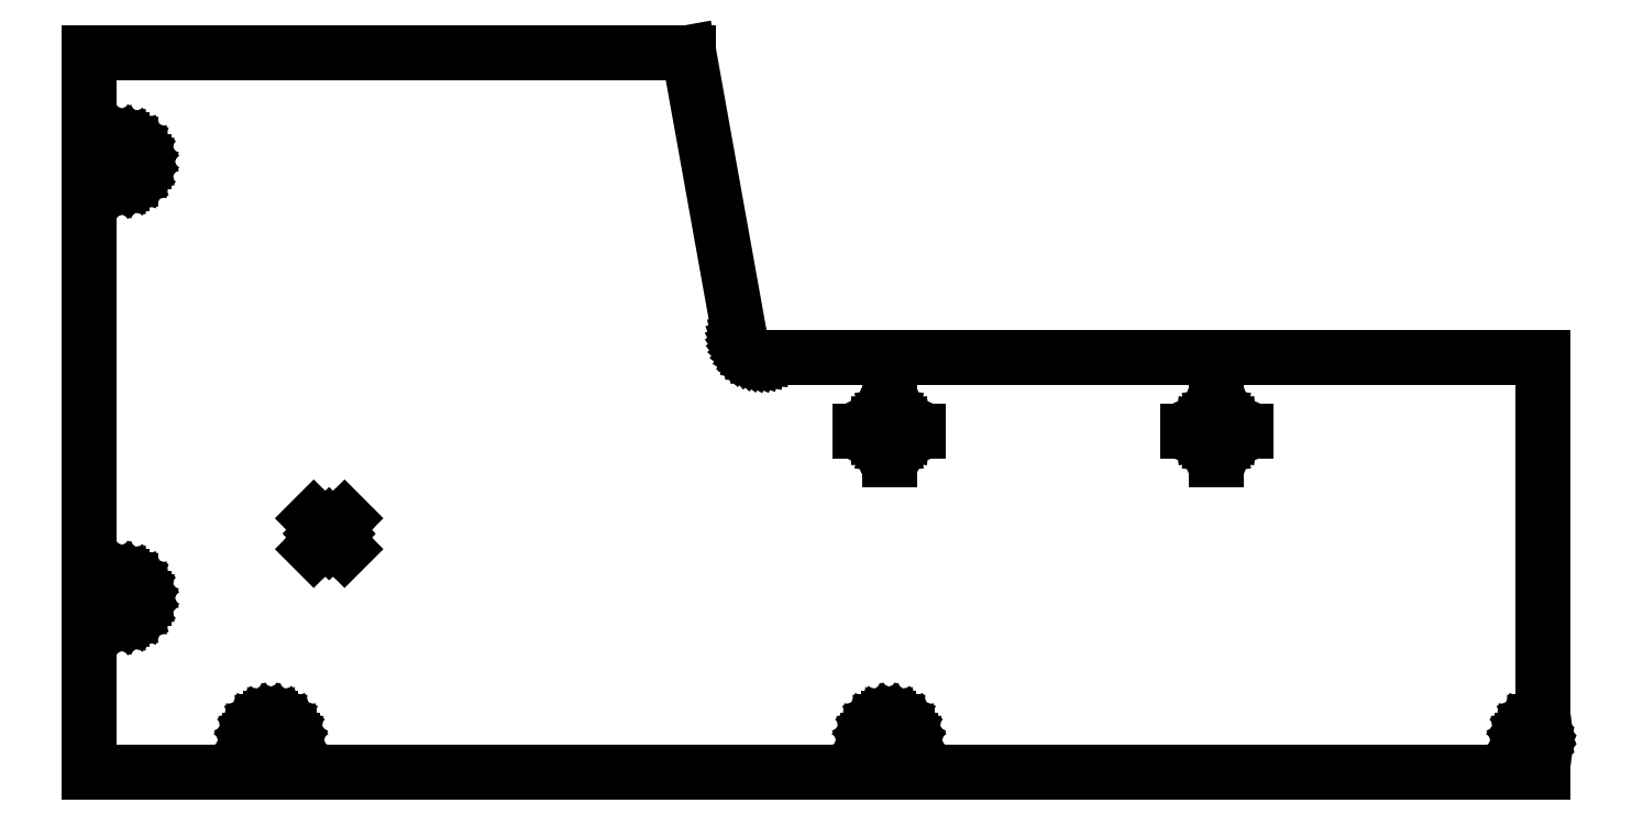
<metadata>
{"format":"dxf","ext":"dxf","renderer":"ezdxf+matplotlib","layout":"modelspace","background":"white","min_lineweight":24,"dpi":150}
</metadata>
<code>
0
SECTION
2
ENTITIES
0
LINE
8
0
10
89.92
20
58.54
11
89.75
21
58.85
0
LINE
8
0
10
89.75
20
58.85
11
89.63
21
59.17
0
LINE
8
0
10
90.12
20
58.25
11
89.92
21
58.54
0
LINE
8
0
10
90.61
20
57.73
11
90.35
21
57.98
0
LINE
8
0
10
90.9
20
57.52
11
90.61
21
57.73
0
LINE
8
0
10
91.21
20
57.33
11
90.9
21
57.52
0
LINE
8
0
10
91.53
20
57.19
11
91.21
21
57.33
0
LINE
8
0
10
5.949
20
84.39
11
6
21
84
0
LINE
8
0
10
91.87
20
57.09
11
91.53
21
57.19
0
LINE
8
0
10
92.2
20
57.02
11
91.87
21
57.09
0
LINE
8
0
10
89.63
20
59.17
11
89.55
21
59.5
0
LINE
8
0
10
5.25
20
82.7
11
4.888
21
82.55
0
LINE
8
0
10
5.561
20
82.94
11
5.25
21
82.7
0
LINE
8
0
10
5.799
20
83.25
11
5.561
21
82.94
0
LINE
8
0
10
6
20
84
11
5.949
21
83.61
0
LINE
8
0
10
3.75
20
82.7
11
3.439
21
82.94
0
LINE
8
0
10
5.799
20
84.75
11
5.949
21
84.39
0
LINE
8
0
10
5.561
20
85.06
11
5.799
21
84.75
0
LINE
8
0
10
5.25
20
85.3
11
5.561
21
85.06
0
LINE
8
0
10
4.888
20
85.45
11
5.25
21
85.3
0
LINE
8
0
10
4.5
20
85.5
11
4.888
21
85.45
0
LINE
8
0
10
4.112
20
85.45
11
4.5
21
85.5
0
LINE
8
0
10
3.051
20
83.61
11
3
21
84
0
LINE
8
0
10
3.201
20
83.25
11
3.051
21
83.61
0
LINE
8
0
10
3.439
20
82.94
11
3.201
21
83.25
0
LINE
8
0
10
3.051
20
23.61
11
3
21
24
0
LINE
8
0
10
4.112
20
82.55
11
3.75
21
82.7
0
LINE
8
0
10
4.888
20
82.55
11
4.5
21
82.5
0
LINE
8
0
10
200
20
57
11
92.54
21
57
0
LINE
8
0
10
5.949
20
83.61
11
5.799
21
83.25
0
LINE
8
0
10
5.561
20
25.06
11
5.799
21
24.75
0
LINE
8
0
10
5.25
20
25.3
11
5.561
21
25.06
0
LINE
8
0
10
4.888
20
25.45
11
5.25
21
25.3
0
LINE
8
0
10
4.5
20
25.5
11
4.888
21
25.45
0
LINE
8
0
10
4.112
20
25.45
11
4.5
21
25.5
0
LINE
8
0
10
3.75
20
25.3
11
4.112
21
25.45
0
LINE
8
0
10
3.439
20
25.06
11
3.75
21
25.3
0
LINE
8
0
10
3.201
20
24.75
11
3.439
21
25.06
0
LINE
8
0
10
3.051
20
24.39
11
3.201
21
24.75
0
LINE
8
0
10
3
20
24
11
3.051
21
24.39
0
LINE
8
0
10
31.92
20
33.46
11
31.79
21
33.16
0
LINE
8
0
10
31.79
20
33.16
11
31.75
21
32.84
0
LINE
8
0
10
3.201
20
23.25
11
3.051
21
23.61
0
LINE
8
0
10
3.439
20
22.94
11
3.201
21
23.25
0
LINE
8
0
10
3.75
20
22.7
11
3.439
21
22.94
0
LINE
8
0
10
4.112
20
22.55
11
3.75
21
22.7
0
LINE
8
0
10
4.5
20
22.5
11
4.112
21
22.55
0
LINE
8
0
10
4.888
20
22.55
11
4.5
21
22.5
0
LINE
8
0
10
5.25
20
22.7
11
4.888
21
22.55
0
LINE
8
0
10
5.561
20
22.94
11
5.25
21
22.7
0
LINE
8
0
10
5.799
20
23.25
11
5.561
21
22.94
0
LINE
8
0
10
5.949
20
23.61
11
5.799
21
23.25
0
LINE
8
0
10
6
20
24
11
5.949
21
23.61
0
LINE
8
0
10
5.949
20
24.39
11
6
21
24
0
LINE
8
0
10
5.799
20
24.75
11
5.949
21
24.39
0
LINE
8
0
10
82.45
20
99
11
5.064e-07
21
99
0
LINE
8
0
10
89.55
20
59.5
11
82.45
21
99
0
LINE
8
0
10
90.35
20
57.98
11
90.12
21
58.25
0
LINE
8
0
10
92.54
20
57
11
92.2
21
57.02
0
LINE
8
0
10
0
20
0
11
5.064e-07
21
99
0
LINE
8
0
10
200
20
57
11
200
21
7.5
0
LINE
8
0
10
3
20
84
11
3.051
21
84.39
0
LINE
8
0
10
3.051
20
84.39
11
3.201
21
84.75
0
LINE
8
0
10
3.201
20
84.75
11
3.439
21
85.06
0
LINE
8
0
10
3.439
20
85.06
11
3.75
21
85.3
0
LINE
8
0
10
3.75
20
85.3
11
4.112
21
85.45
0
LINE
8
0
10
0
20
0
11
200
21
-5.307e-07
0
LINE
8
0
10
32.12
20
33.72
11
31.92
21
33.46
0
LINE
8
0
10
31.75
20
32.84
11
31.79
21
32.51
0
LINE
8
0
10
31.79
20
32.51
11
31.92
21
32.21
0
LINE
8
0
10
31.92
20
32.21
11
32.12
21
31.95
0
LINE
8
0
10
32.12
20
31.95
11
32.37
21
31.75
0
LINE
8
0
10
32.37
20
31.75
11
32.68
21
31.63
0
LINE
8
0
10
32.68
20
31.63
11
33
21
31.59
0
LINE
8
0
10
33
20
31.59
11
33.32
21
31.63
0
LINE
8
0
10
33.32
20
31.63
11
33.62
21
31.75
0
LINE
8
0
10
33.62
20
31.75
11
33.88
21
31.95
0
LINE
8
0
10
33.88
20
31.95
11
34.08
21
32.21
0
LINE
8
0
10
34.08
20
32.21
11
34.21
21
32.51
0
LINE
8
0
10
34.21
20
32.51
11
34.25
21
32.84
0
LINE
8
0
10
34.25
20
32.84
11
34.21
21
33.16
0
LINE
8
0
10
34.21
20
33.16
11
34.08
21
33.46
0
LINE
8
0
10
34.08
20
33.46
11
33.88
21
33.72
0
LINE
8
0
10
33.88
20
33.72
11
33.62
21
33.92
0
LINE
8
0
10
33.62
20
33.92
11
33.32
21
34.04
0
LINE
8
0
10
33.32
20
34.04
11
33
21
34.09
0
LINE
8
0
10
33
20
34.09
11
32.68
21
34.04
0
LINE
8
0
10
32.68
20
34.04
11
32.37
21
33.92
0
LINE
8
0
10
32.37
20
33.92
11
32.12
21
33.72
0
LINE
8
0
10
157
20
47.52
11
157
21
47
0
LINE
8
0
10
153
20
47
11
153.1
21
47.52
0
LINE
8
0
10
155.5
20
48.93
11
156
21
48.73
0
LINE
8
0
10
153.1
20
46.48
11
153
21
47
0
LINE
8
0
10
156
20
48.73
11
156.4
21
48.41
0
LINE
8
0
10
200
20
3
11
200
21
1.5
0
LINE
8
0
10
154.5
20
48.93
11
155
21
49
0
LINE
8
0
10
153.6
20
48.41
11
154
21
48.73
0
LINE
8
0
10
153.6
20
45.59
11
153.3
21
46
0
LINE
8
0
10
155.5
20
45.07
11
155
21
45
0
LINE
8
0
10
156.8
20
48
11
157
21
47.52
0
LINE
8
0
10
156.8
20
46
11
156.4
21
45.59
0
LINE
8
0
10
156.4
20
48.41
11
156.8
21
48
0
LINE
8
0
10
156
20
45.27
11
155.5
21
45.07
0
LINE
8
0
10
153.1
20
47.52
11
153.3
21
48
0
LINE
8
0
10
155
20
45
11
154.5
21
45.07
0
LINE
8
0
10
157
20
46.48
11
156.8
21
46
0
LINE
8
0
10
154
20
48.73
11
154.5
21
48.93
0
LINE
8
0
10
157
20
47
11
157
21
46.48
0
LINE
8
0
10
154.5
20
45.07
11
154
21
45.27
0
LINE
8
0
10
154
20
45.27
11
153.6
21
45.59
0
LINE
8
0
10
153.3
20
46
11
153.1
21
46.48
0
LINE
8
0
10
111
20
45.27
11
110.5
21
45.07
0
LINE
8
0
10
153.3
20
48
11
153.6
21
48.41
0
LINE
8
0
10
156.4
20
45.59
11
156
21
45.27
0
LINE
8
0
10
155
20
49
11
155.5
21
48.93
0
LINE
8
0
10
111.4
20
45.59
11
111
21
45.27
0
LINE
8
0
10
111.8
20
46
11
111.4
21
45.59
0
LINE
8
0
10
112
20
46.48
11
111.8
21
46
0
LINE
8
0
10
112
20
47
11
112
21
46.48
0
LINE
8
0
10
112
20
47.52
11
112
21
47
0
LINE
8
0
10
111.8
20
48
11
112
21
47.52
0
LINE
8
0
10
111.4
20
48.41
11
111.8
21
48
0
LINE
8
0
10
111
20
48.73
11
111.4
21
48.41
0
LINE
8
0
10
110.5
20
48.93
11
111
21
48.73
0
LINE
8
0
10
110
20
49
11
110.5
21
48.93
0
LINE
8
0
10
109.5
20
48.93
11
110
21
49
0
LINE
8
0
10
109
20
48.73
11
109.5
21
48.93
0
LINE
8
0
10
108.6
20
48.41
11
109
21
48.73
0
LINE
8
0
10
108.3
20
48
11
108.6
21
48.41
0
LINE
8
0
10
108.1
20
47.52
11
108.3
21
48
0
LINE
8
0
10
108
20
47
11
108.1
21
47.52
0
LINE
8
0
10
108.1
20
46.48
11
108
21
47
0
LINE
8
0
10
108.3
20
46
11
108.1
21
46.48
0
LINE
8
0
10
108.6
20
45.59
11
108.3
21
46
0
LINE
8
0
10
109
20
45.27
11
108.6
21
45.59
0
LINE
8
0
10
109.5
20
45.07
11
109
21
45.27
0
LINE
8
0
10
110
20
45
11
109.5
21
45.07
0
LINE
8
0
10
110.5
20
45.07
11
110
21
45
0
LINE
8
0
10
4.5
20
24
11
3
21
24
0
LINE
8
0
10
3
20
24
11
1.5
21
24
0
LINE
8
0
10
4.5
20
21
11
4.5
21
22.5
0
LINE
8
0
10
4.5
20
22.5
11
4.5
21
24
0
LINE
8
0
10
7.5
20
24
11
6
21
24
0
LINE
8
0
10
6
20
24
11
4.5
21
24
0
LINE
8
0
10
4.5
20
24
11
4.5
21
25.5
0
LINE
8
0
10
4.5
20
25.5
11
4.5
21
27
0
LINE
8
0
10
4.5
20
82.5
11
4.5
21
84
0
LINE
8
0
10
4.5
20
82.5
11
4.112
21
82.55
0
LINE
8
0
10
4.5
20
84
11
3
21
84
0
LINE
8
0
10
4.5
20
81
11
4.5
21
82.5
0
LINE
8
0
10
6
20
84
11
4.5
21
84
0
LINE
8
0
10
7.5
20
84
11
6
21
84
0
LINE
8
0
10
4.5
20
85.5
11
4.5
21
87
0
LINE
8
0
10
4.5
20
84
11
4.5
21
85.5
0
LINE
8
0
10
3
20
84
11
1.5
21
84
0
LINE
8
0
10
25
20
3
11
25
21
4.5
0
LINE
8
0
10
25
20
3
11
24.61
21
3.051
0
LINE
8
0
10
24.61
20
3.051
11
24.25
21
3.201
0
LINE
8
0
10
24.25
20
3.201
11
23.94
21
3.439
0
LINE
8
0
10
23.94
20
3.439
11
23.7
21
3.75
0
LINE
8
0
10
23.7
20
3.75
11
23.55
21
4.112
0
LINE
8
0
10
23.55
20
4.112
11
23.5
21
4.5
0
LINE
8
0
10
25
20
4.5
11
23.5
21
4.5
0
LINE
8
0
10
23.94
20
5.561
11
24.25
21
5.799
0
LINE
8
0
10
24.25
20
5.799
11
24.61
21
5.949
0
LINE
8
0
10
23.5
20
4.5
11
22
21
4.5
0
LINE
8
0
10
25
20
1.5
11
25
21
3
0
LINE
8
0
10
26.5
20
4.5
11
25
21
4.5
0
LINE
8
0
10
26.5
20
4.5
11
26.45
21
4.112
0
LINE
8
0
10
26.45
20
4.112
11
26.3
21
3.75
0
LINE
8
0
10
26.3
20
3.75
11
26.06
21
3.439
0
LINE
8
0
10
26.06
20
3.439
11
25.75
21
3.201
0
LINE
8
0
10
25.75
20
3.201
11
25.39
21
3.051
0
LINE
8
0
10
25.39
20
3.051
11
25
21
3
0
LINE
8
0
10
25
20
6
11
25
21
7.5
0
LINE
8
0
10
28
20
4.5
11
26.5
21
4.5
0
LINE
8
0
10
25
20
4.5
11
25
21
6
0
LINE
8
0
10
25
20
6
11
25.39
21
5.949
0
LINE
8
0
10
25.39
20
5.949
11
25.75
21
5.799
0
LINE
8
0
10
25.75
20
5.799
11
26.06
21
5.561
0
LINE
8
0
10
26.06
20
5.561
11
26.3
21
5.25
0
LINE
8
0
10
26.3
20
5.25
11
26.45
21
4.888
0
LINE
8
0
10
26.45
20
4.888
11
26.5
21
4.5
0
LINE
8
0
10
24.61
20
5.949
11
25
21
6
0
LINE
8
0
10
23.5
20
4.5
11
23.55
21
4.888
0
LINE
8
0
10
23.55
20
4.888
11
23.7
21
5.25
0
LINE
8
0
10
23.7
20
5.25
11
23.94
21
5.561
0
LINE
8
0
10
110
20
3
11
110
21
4.5
0
LINE
8
0
10
110
20
3
11
109.6
21
3.051
0
LINE
8
0
10
109.6
20
3.051
11
109.3
21
3.201
0
LINE
8
0
10
109.3
20
3.201
11
108.9
21
3.439
0
LINE
8
0
10
108.9
20
3.439
11
108.7
21
3.75
0
LINE
8
0
10
108.7
20
3.75
11
108.6
21
4.112
0
LINE
8
0
10
108.6
20
4.112
11
108.5
21
4.5
0
LINE
8
0
10
110
20
4.5
11
108.5
21
4.5
0
LINE
8
0
10
108.6
20
4.888
11
108.7
21
5.25
0
LINE
8
0
10
108.7
20
5.25
11
108.9
21
5.561
0
LINE
8
0
10
108.9
20
5.561
11
109.3
21
5.799
0
LINE
8
0
10
109.3
20
5.799
11
109.6
21
5.949
0
LINE
8
0
10
108.5
20
4.5
11
107
21
4.5
0
LINE
8
0
10
110
20
1.5
11
110
21
3
0
LINE
8
0
10
111.5
20
4.5
11
110
21
4.5
0
LINE
8
0
10
111.5
20
4.5
11
111.4
21
4.112
0
LINE
8
0
10
111.4
20
4.112
11
111.3
21
3.75
0
LINE
8
0
10
111.3
20
3.75
11
111.1
21
3.439
0
LINE
8
0
10
111.1
20
3.439
11
110.8
21
3.201
0
LINE
8
0
10
110.8
20
3.201
11
110.4
21
3.051
0
LINE
8
0
10
110.4
20
3.051
11
110
21
3
0
LINE
8
0
10
111.4
20
4.888
11
111.5
21
4.5
0
LINE
8
0
10
110
20
6
11
110
21
7.5
0
LINE
8
0
10
113
20
4.5
11
111.5
21
4.5
0
LINE
8
0
10
110
20
4.5
11
110
21
6
0
LINE
8
0
10
110
20
6
11
110.4
21
5.949
0
LINE
8
0
10
110.4
20
5.949
11
110.8
21
5.799
0
LINE
8
0
10
110.8
20
5.799
11
111.1
21
5.561
0
LINE
8
0
10
111.1
20
5.561
11
111.3
21
5.25
0
LINE
8
0
10
111.3
20
5.25
11
111.4
21
4.888
0
LINE
8
0
10
109.6
20
5.949
11
110
21
6
0
LINE
8
0
10
108.5
20
4.5
11
108.6
21
4.888
0
LINE
8
0
10
33
20
32.84
11
33.88
21
33.72
0
LINE
8
0
10
33.88
20
33.72
11
35.12
21
34.96
0
LINE
8
0
10
30.88
20
30.71
11
32.12
21
31.95
0
LINE
8
0
10
32.12
20
31.95
11
33
21
32.84
0
LINE
8
0
10
30.88
20
34.96
11
32.12
21
33.72
0
LINE
8
0
10
32.12
20
33.72
11
33
21
32.84
0
LINE
8
0
10
33
20
32.84
11
33.88
21
31.95
0
LINE
8
0
10
33.88
20
31.95
11
35.12
21
30.71
0
LINE
8
0
10
200
20
3
11
200
21
4.5
0
LINE
8
0
10
200
20
3
11
199.6
21
3.051
0
LINE
8
0
10
199.6
20
3.051
11
199.2
21
3.201
0
LINE
8
0
10
199.2
20
3.201
11
198.9
21
3.439
0
LINE
8
0
10
198.9
20
3.439
11
198.7
21
3.75
0
LINE
8
0
10
198.7
20
3.75
11
198.6
21
4.112
0
LINE
8
0
10
198.6
20
4.112
11
198.5
21
4.5
0
LINE
8
0
10
200
20
4.5
11
198.5
21
4.5
0
LINE
8
0
10
198.5
20
4.5
11
198.6
21
4.888
0
LINE
8
0
10
198.6
20
4.888
11
198.7
21
5.25
0
LINE
8
0
10
198.7
20
5.25
11
198.9
21
5.561
0
LINE
8
0
10
198.9
20
5.561
11
199.2
21
5.799
0
LINE
8
0
10
199.2
20
5.799
11
199.6
21
5.949
0
LINE
8
0
10
198.5
20
4.5
11
197
21
4.5
0
LINE
8
0
10
200
20
4.5
11
200
21
6
0
LINE
8
0
10
199.6
20
5.949
11
200
21
6
0
LINE
8
0
10
200
20
7.5
11
200
21
6
0
LINE
8
0
10
200
20
1.5
11
200
21
-5.307e-07
0
LINE
8
0
10
110
20
47
11
110
21
45
0
LINE
8
0
10
110
20
45
11
110
21
43
0
LINE
8
0
10
110
20
51
11
110
21
49
0
LINE
8
0
10
110
20
49
11
110
21
47
0
LINE
8
0
10
106
20
47
11
108
21
47
0
LINE
8
0
10
108
20
47
11
110
21
47
0
LINE
8
0
10
110
20
47
11
112
21
47
0
LINE
8
0
10
112
20
47
11
114
21
47
0
LINE
8
0
10
155
20
47
11
153
21
47
0
LINE
8
0
10
153
20
47
11
151
21
47
0
LINE
8
0
10
159
20
47
11
157
21
47
0
LINE
8
0
10
157
20
47
11
155
21
47
0
LINE
8
0
10
155
20
51
11
155
21
49
0
LINE
8
0
10
155
20
49
11
155
21
47
0
LINE
8
0
10
155
20
47
11
155
21
45
0
LINE
8
0
10
155
20
45
11
155
21
43
0
LINE
8
0
10
7.5
20
84
11
7.398
21
84.78
0
LINE
8
0
10
7.398
20
84.78
11
7.098
21
85.5
0
LINE
8
0
10
7.098
20
85.5
11
6.621
21
86.12
0
LINE
8
0
10
6.621
20
86.12
11
6
21
86.6
0
LINE
8
0
10
6
20
86.6
11
5.276
21
86.9
0
LINE
8
0
10
5.276
20
86.9
11
4.5
21
87
0
LINE
8
0
10
4.5
20
87
11
3.724
21
86.9
0
LINE
8
0
10
3.724
20
86.9
11
3
21
86.6
0
LINE
8
0
10
3
20
86.6
11
2.379
21
86.12
0
LINE
8
0
10
2.379
20
86.12
11
1.902
21
85.5
0
LINE
8
0
10
1.902
20
85.5
11
1.602
21
84.78
0
LINE
8
0
10
1.602
20
84.78
11
1.5
21
84
0
LINE
8
0
10
1.5
20
84
11
1.602
21
83.22
0
LINE
8
0
10
1.602
20
83.22
11
1.902
21
82.5
0
LINE
8
0
10
1.902
20
82.5
11
2.379
21
81.88
0
LINE
8
0
10
2.379
20
81.88
11
3
21
81.4
0
LINE
8
0
10
3
20
81.4
11
3.724
21
81.1
0
LINE
8
0
10
3.724
20
81.1
11
4.5
21
81
0
LINE
8
0
10
4.5
20
81
11
5.276
21
81.1
0
LINE
8
0
10
5.276
20
81.1
11
6
21
81.4
0
LINE
8
0
10
6
20
81.4
11
6.621
21
81.88
0
LINE
8
0
10
6.621
20
81.88
11
7.098
21
82.5
0
LINE
8
0
10
7.098
20
82.5
11
7.398
21
83.22
0
LINE
8
0
10
7.398
20
83.22
11
7.5
21
84
0
LINE
8
0
10
7.5
20
24
11
7.398
21
24.78
0
LINE
8
0
10
7.398
20
24.78
11
7.098
21
25.5
0
LINE
8
0
10
7.098
20
25.5
11
6.621
21
26.12
0
LINE
8
0
10
6.621
20
26.12
11
6
21
26.6
0
LINE
8
0
10
6
20
26.6
11
5.276
21
26.9
0
LINE
8
0
10
5.276
20
26.9
11
4.5
21
27
0
LINE
8
0
10
4.5
20
27
11
3.724
21
26.9
0
LINE
8
0
10
3.724
20
26.9
11
3
21
26.6
0
LINE
8
0
10
3
20
26.6
11
2.379
21
26.12
0
LINE
8
0
10
2.379
20
26.12
11
1.902
21
25.5
0
LINE
8
0
10
1.902
20
25.5
11
1.602
21
24.78
0
LINE
8
0
10
1.602
20
24.78
11
1.5
21
24
0
LINE
8
0
10
1.5
20
24
11
1.602
21
23.22
0
LINE
8
0
10
1.602
20
23.22
11
1.902
21
22.5
0
LINE
8
0
10
1.902
20
22.5
11
2.379
21
21.88
0
LINE
8
0
10
2.379
20
21.88
11
3
21
21.4
0
LINE
8
0
10
3
20
21.4
11
3.724
21
21.1
0
LINE
8
0
10
3.724
20
21.1
11
4.5
21
21
0
LINE
8
0
10
4.5
20
21
11
5.276
21
21.1
0
LINE
8
0
10
5.276
20
21.1
11
6
21
21.4
0
LINE
8
0
10
6
20
21.4
11
6.621
21
21.88
0
LINE
8
0
10
6.621
20
21.88
11
7.098
21
22.5
0
LINE
8
0
10
7.098
20
22.5
11
7.398
21
23.22
0
LINE
8
0
10
7.398
20
23.22
11
7.5
21
24
0
LINE
8
0
10
28
20
4.5
11
27.9
21
5.276
0
LINE
8
0
10
27.9
20
5.276
11
27.6
21
6
0
LINE
8
0
10
27.6
20
6
11
27.12
21
6.621
0
LINE
8
0
10
27.12
20
6.621
11
26.5
21
7.098
0
LINE
8
0
10
26.5
20
7.098
11
25.78
21
7.398
0
LINE
8
0
10
25.78
20
7.398
11
25
21
7.5
0
LINE
8
0
10
25
20
7.5
11
24.22
21
7.398
0
LINE
8
0
10
24.22
20
7.398
11
23.5
21
7.098
0
LINE
8
0
10
23.5
20
7.098
11
22.88
21
6.621
0
LINE
8
0
10
22.88
20
6.621
11
22.4
21
6
0
LINE
8
0
10
22.4
20
6
11
22.1
21
5.276
0
LINE
8
0
10
22.1
20
5.276
11
22
21
4.5
0
LINE
8
0
10
22
20
4.5
11
22.1
21
3.724
0
LINE
8
0
10
22.1
20
3.724
11
22.4
21
3
0
LINE
8
0
10
22.4
20
3
11
22.88
21
2.379
0
LINE
8
0
10
22.88
20
2.379
11
23.5
21
1.902
0
LINE
8
0
10
23.5
20
1.902
11
24.22
21
1.602
0
LINE
8
0
10
24.22
20
1.602
11
25
21
1.5
0
LINE
8
0
10
25
20
1.5
11
25.78
21
1.602
0
LINE
8
0
10
25.78
20
1.602
11
26.5
21
1.902
0
LINE
8
0
10
26.5
20
1.902
11
27.12
21
2.379
0
LINE
8
0
10
27.12
20
2.379
11
27.6
21
3
0
LINE
8
0
10
27.6
20
3
11
27.9
21
3.724
0
LINE
8
0
10
27.9
20
3.724
11
28
21
4.5
0
LINE
8
0
10
113
20
4.5
11
112.9
21
5.276
0
LINE
8
0
10
112.9
20
5.276
11
112.6
21
6
0
LINE
8
0
10
112.6
20
6
11
112.1
21
6.621
0
LINE
8
0
10
112.1
20
6.621
11
111.5
21
7.098
0
LINE
8
0
10
111.5
20
7.098
11
110.8
21
7.398
0
LINE
8
0
10
110.8
20
7.398
11
110
21
7.5
0
LINE
8
0
10
110
20
7.5
11
109.2
21
7.398
0
LINE
8
0
10
109.2
20
7.398
11
108.5
21
7.098
0
LINE
8
0
10
108.5
20
7.098
11
107.9
21
6.621
0
LINE
8
0
10
107.9
20
6.621
11
107.4
21
6
0
LINE
8
0
10
107.4
20
6
11
107.1
21
5.276
0
LINE
8
0
10
107.1
20
5.276
11
107
21
4.5
0
LINE
8
0
10
107
20
4.5
11
107.1
21
3.724
0
LINE
8
0
10
107.1
20
3.724
11
107.4
21
3
0
LINE
8
0
10
107.4
20
3
11
107.9
21
2.379
0
LINE
8
0
10
107.9
20
2.379
11
108.5
21
1.902
0
LINE
8
0
10
108.5
20
1.902
11
109.2
21
1.602
0
LINE
8
0
10
109.2
20
1.602
11
110
21
1.5
0
LINE
8
0
10
110
20
1.5
11
110.8
21
1.602
0
LINE
8
0
10
110.8
20
1.602
11
111.5
21
1.902
0
LINE
8
0
10
111.5
20
1.902
11
112.1
21
2.379
0
LINE
8
0
10
112.1
20
2.379
11
112.6
21
3
0
LINE
8
0
10
112.6
20
3
11
112.9
21
3.724
0
LINE
8
0
10
112.9
20
3.724
11
113
21
4.5
0
LINE
8
0
10
197
20
4.5
11
197.1
21
3.724
0
LINE
8
0
10
197.1
20
3.724
11
197.4
21
3
0
LINE
8
0
10
197.4
20
3
11
197.9
21
2.379
0
LINE
8
0
10
197.9
20
2.379
11
198.5
21
1.902
0
LINE
8
0
10
198.5
20
1.902
11
199.2
21
1.602
0
LINE
8
0
10
199.2
20
1.602
11
200
21
1.5
0
LINE
8
0
10
200
20
7.5
11
199.2
21
7.398
0
LINE
8
0
10
199.2
20
7.398
11
198.5
21
7.098
0
LINE
8
0
10
198.5
20
7.098
11
197.9
21
6.621
0
LINE
8
0
10
197.9
20
6.621
11
197.4
21
6
0
LINE
8
0
10
197.4
20
6
11
197.1
21
5.276
0
LINE
8
0
10
197.1
20
5.276
11
197
21
4.5
0
ENDSEC
0
EOF

</code>
